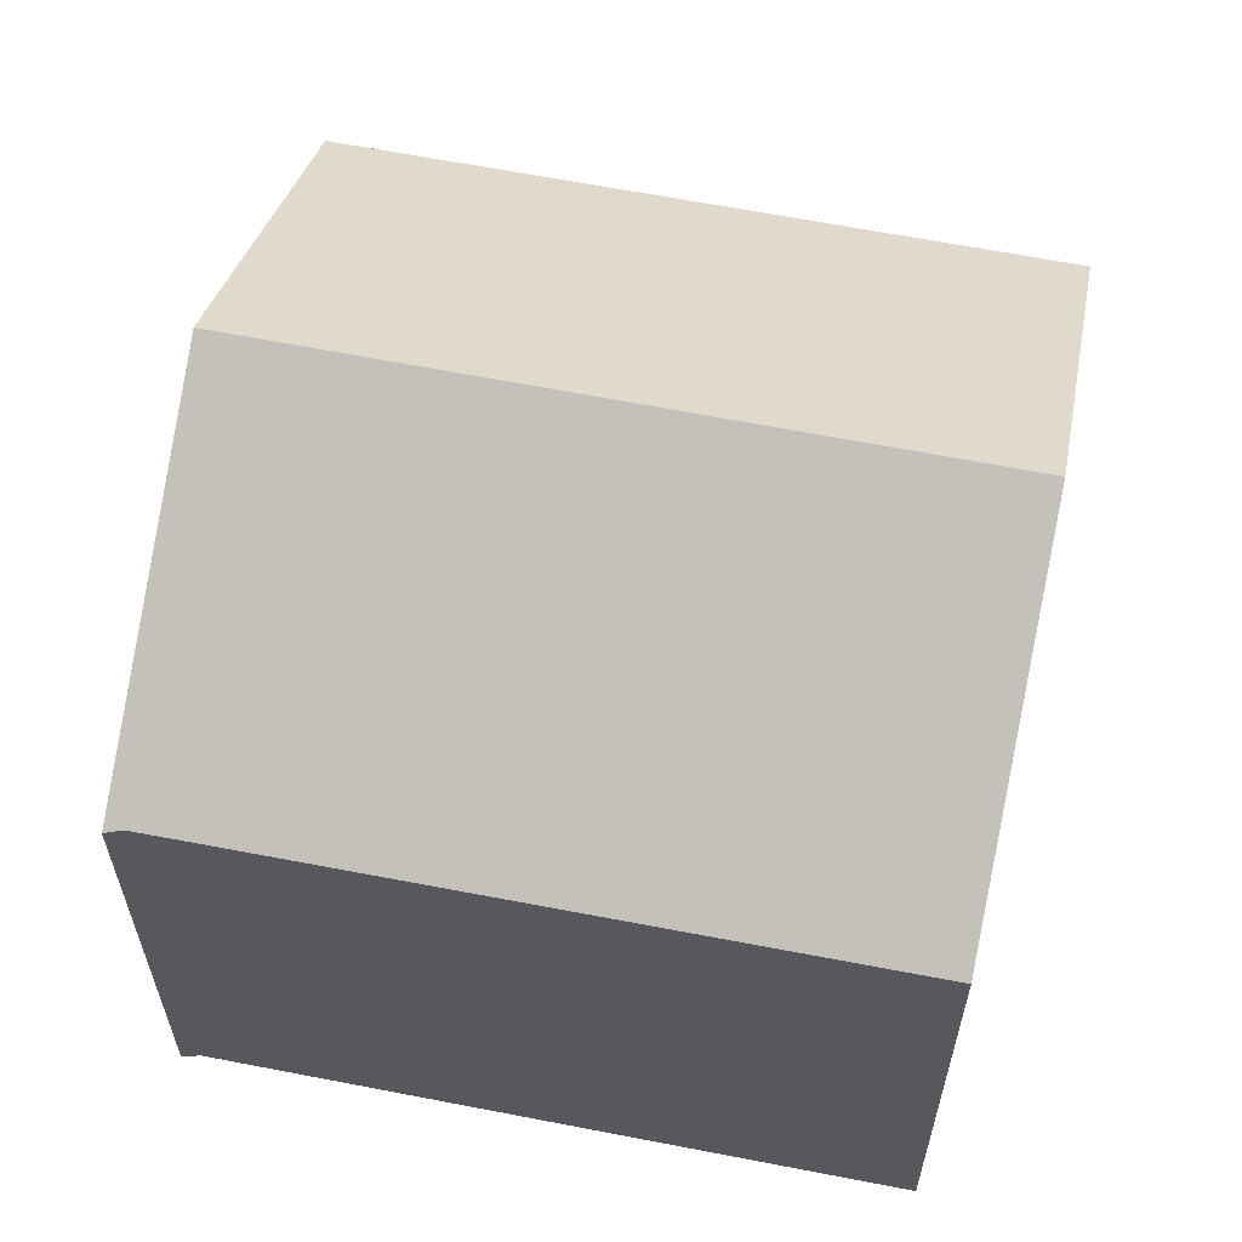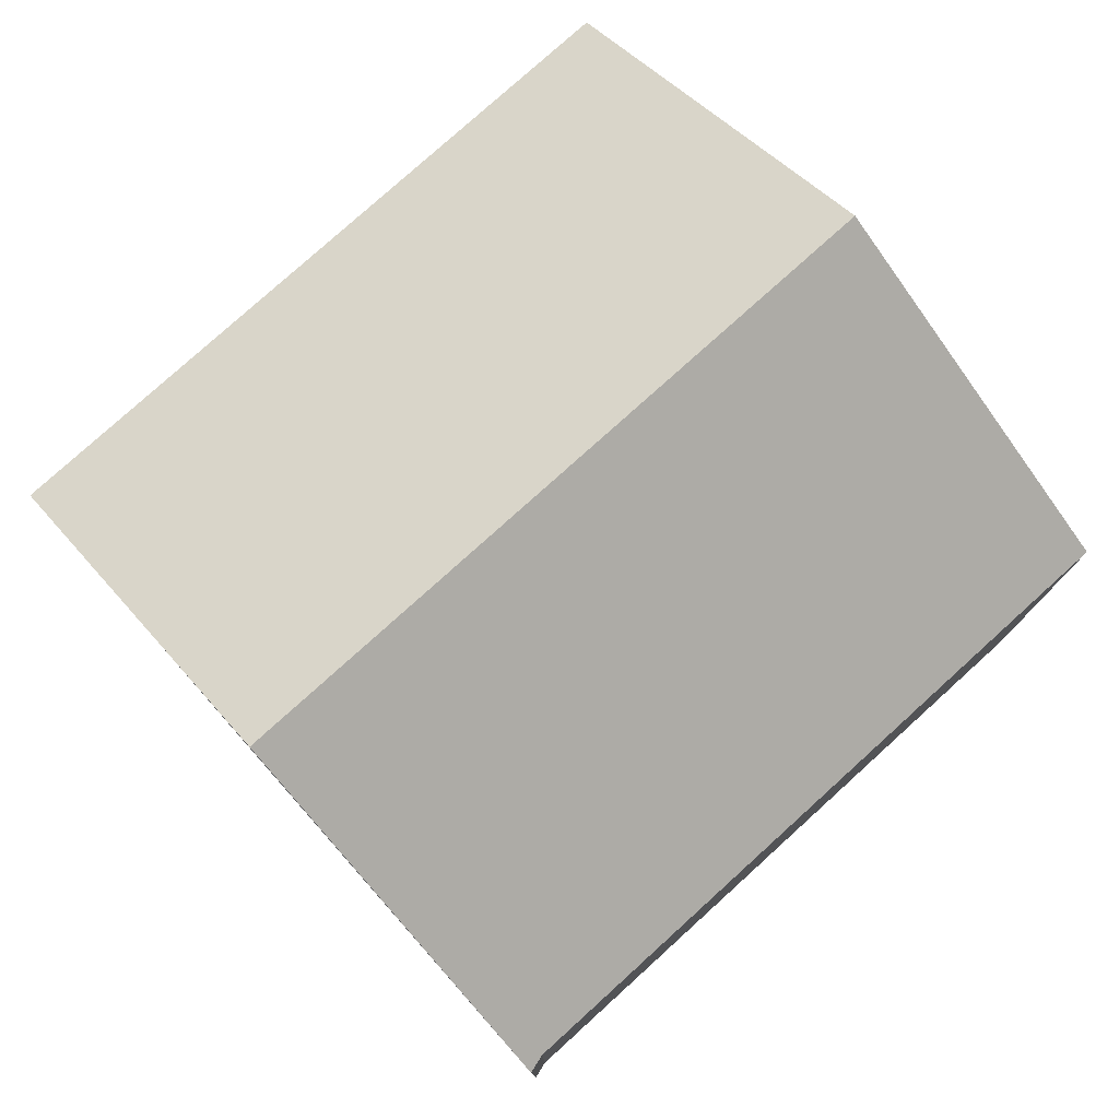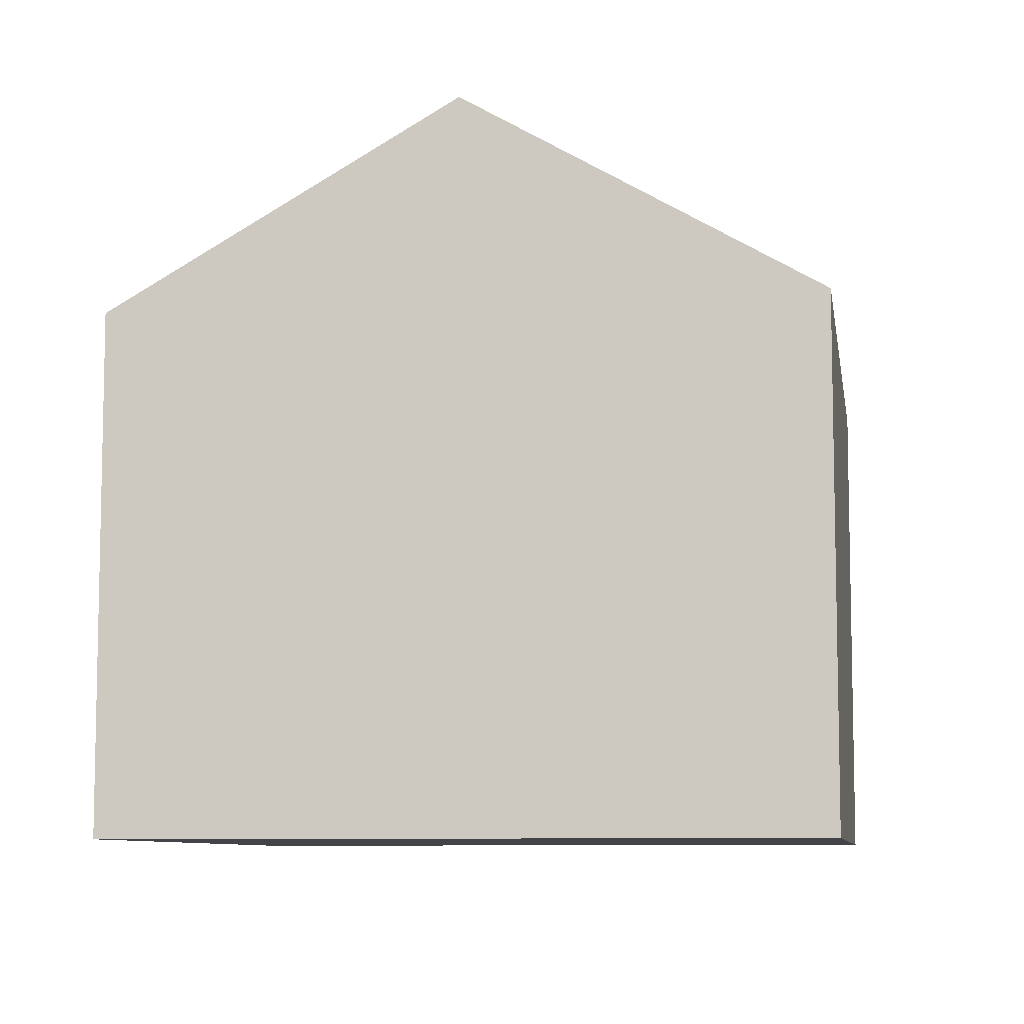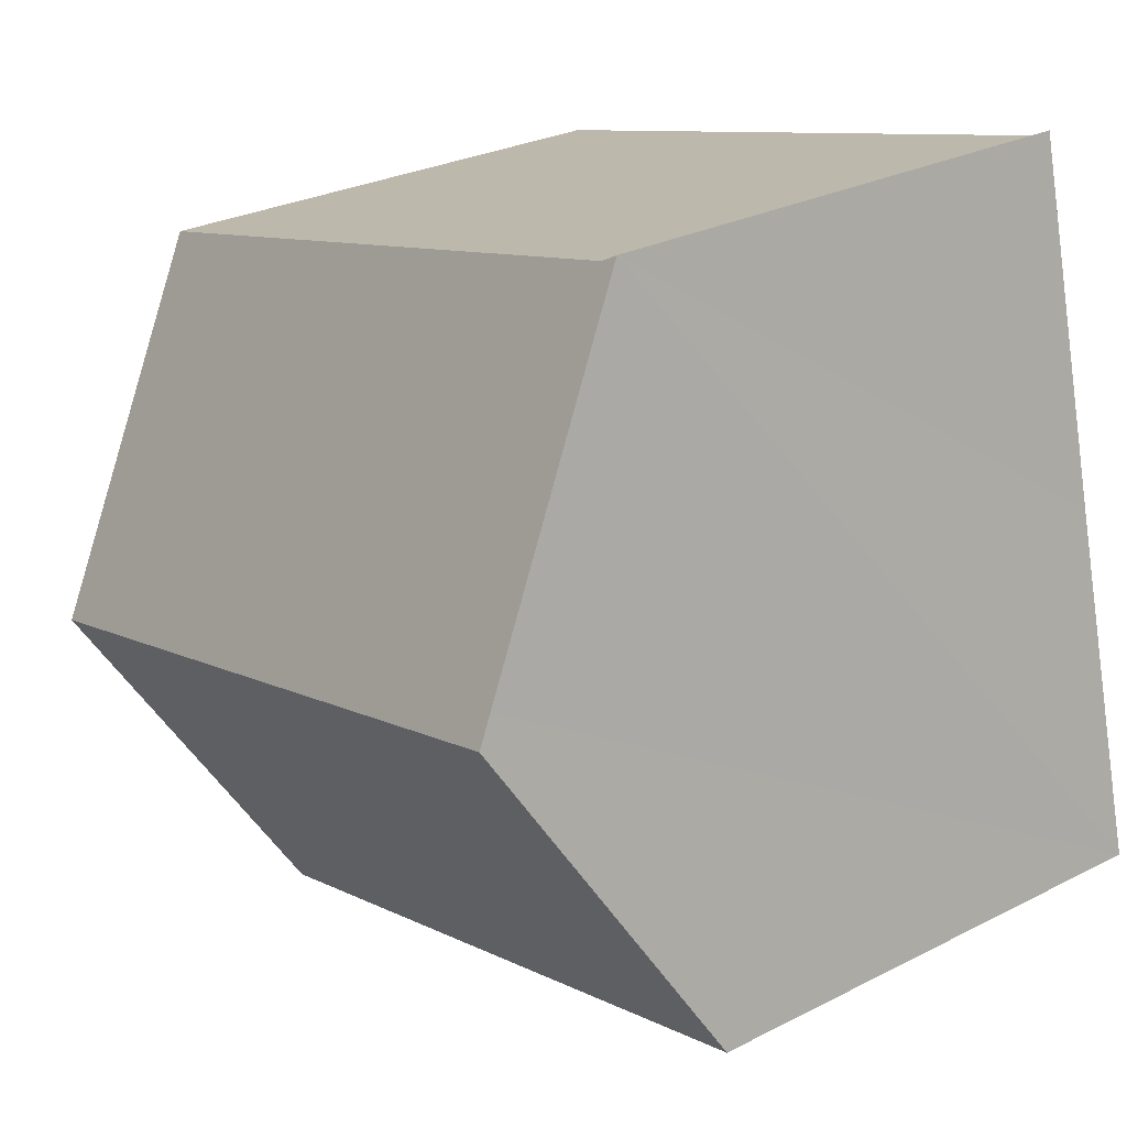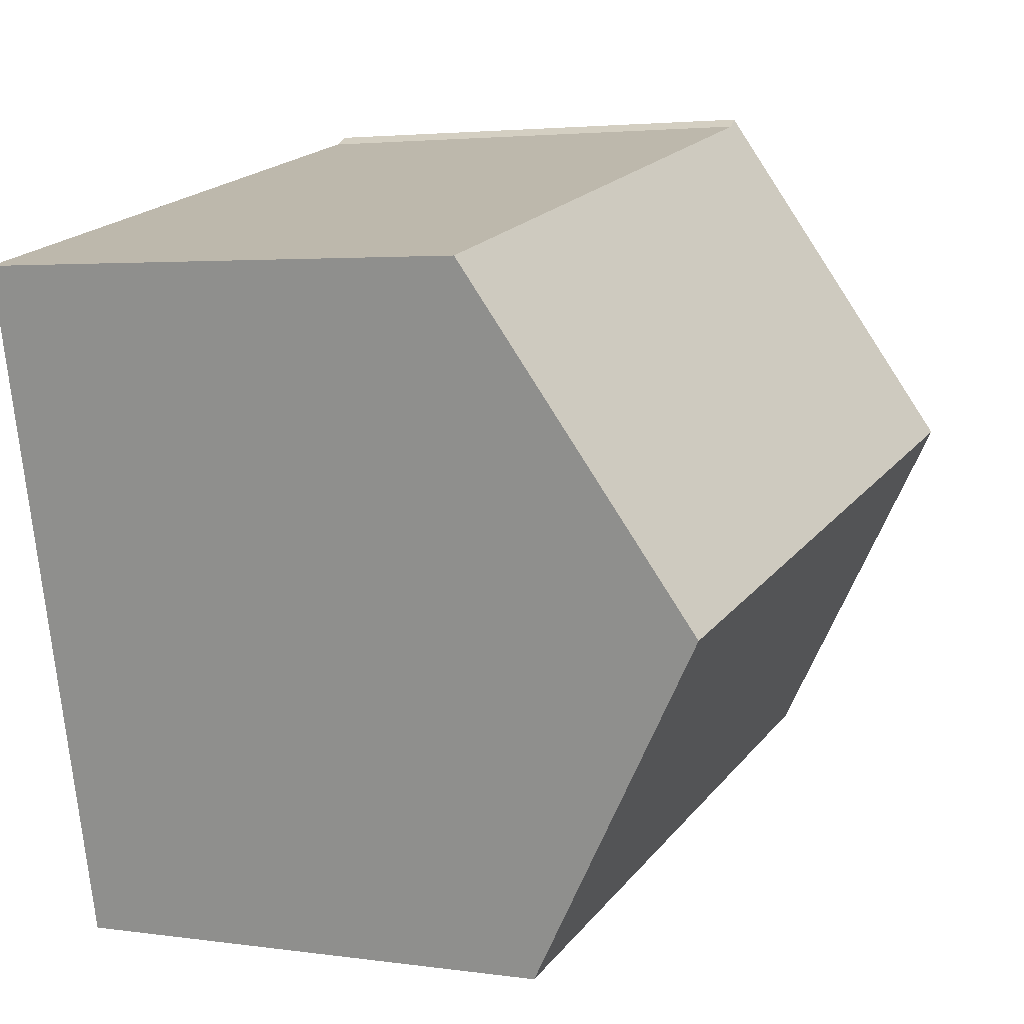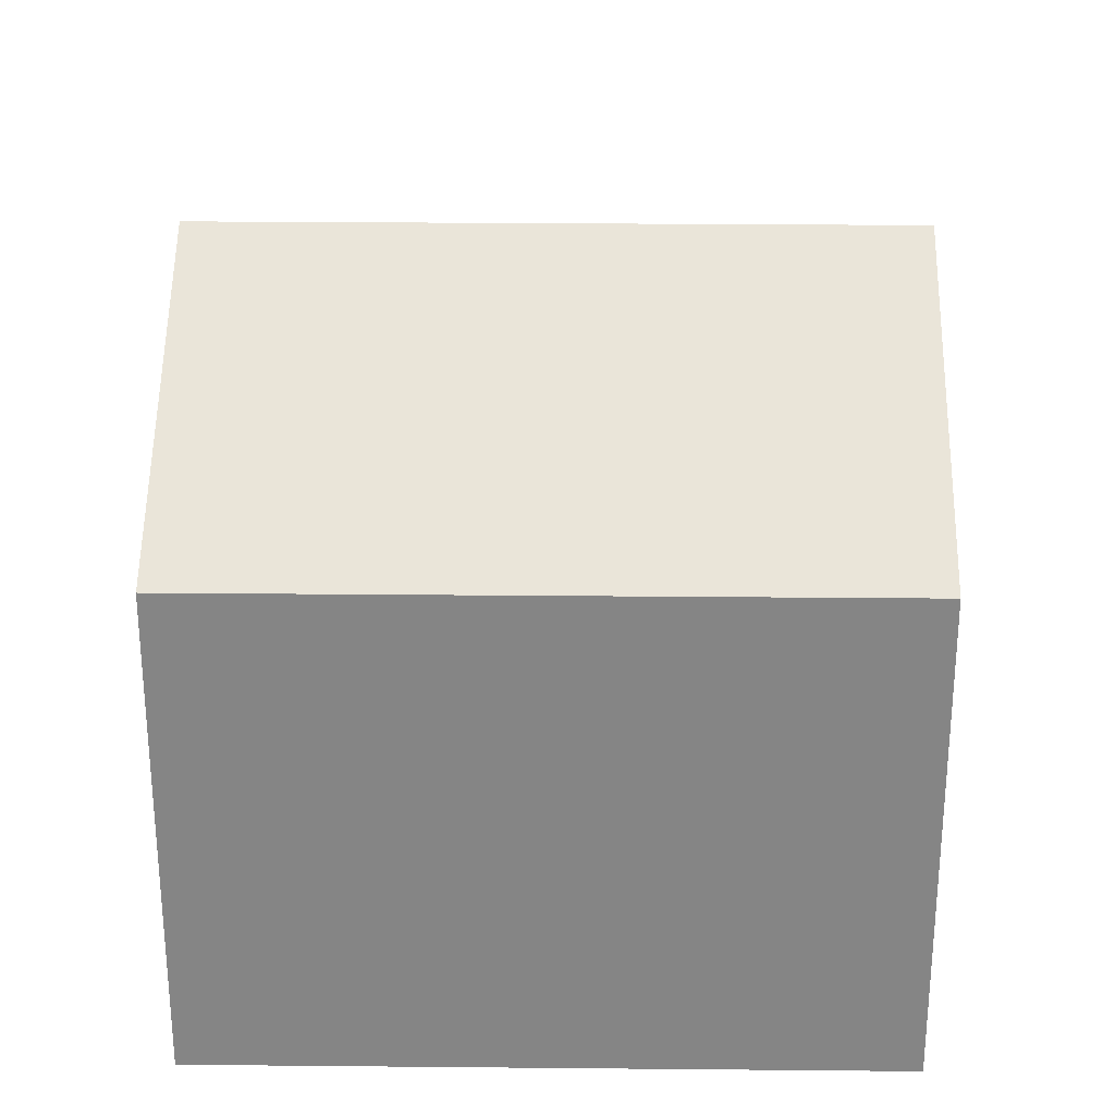
<metadata>
{"format":"obj","ext":"obj","renderer":"f3d","projection":"perspective","resolution":1024,"background":"white","views":[{"elev":61.1,"azim":25.5,"up":"+Y"},{"elev":78.8,"azim":-28.0,"up":"+Y"},{"elev":-8.1,"azim":112.8,"up":"+Y"},{"elev":27.3,"azim":-128.3,"up":"+Z"},{"elev":3.2,"azim":116.5,"up":"+Z"},{"elev":28.1,"azim":-165.2,"up":"+Y"}]}
</metadata>
<code>
v  2.581 7.177 9.66
v  1.274 9.814 5.246
v  2.351 7.136 9.791
v  12.01 7.207 7.258
v  1.178 10.05 4.848
v  10.85 10.05 2.441
v  0 7.188 4.401e-16
v  9.672 7.188 -2.409
v  9.672 1.475e-16 -2.409
v  0 0 0
v  1.178 -2.969e-16 4.848
v  2.351 -5.995e-16 9.791
v  1.274 -3.212e-16 5.246
v  2.581 -5.915e-16 9.66
v  12.01 -4.444e-16 7.258
v  10.85 -1.495e-16 2.441
g defaultobject
f 1 2 3
f 2 1 4
f 2 4 5
f 5 4 6
f 7 6 8
f 6 7 5
f 9 7 8
f 7 9 10
f 10 5 7
f 5 10 2
f 2 10 3
f 3 10 11
f 3 11 12
f 12 11 13
f 3 14 1
f 14 3 12
f 1 15 4
f 15 1 14
f 4 8 6
f 8 4 9
f 9 4 16
f 16 4 15
f 13 14 12
f 14 13 15
f 15 13 11
f 15 11 10
f 15 10 16
f 16 10 9

</code>
